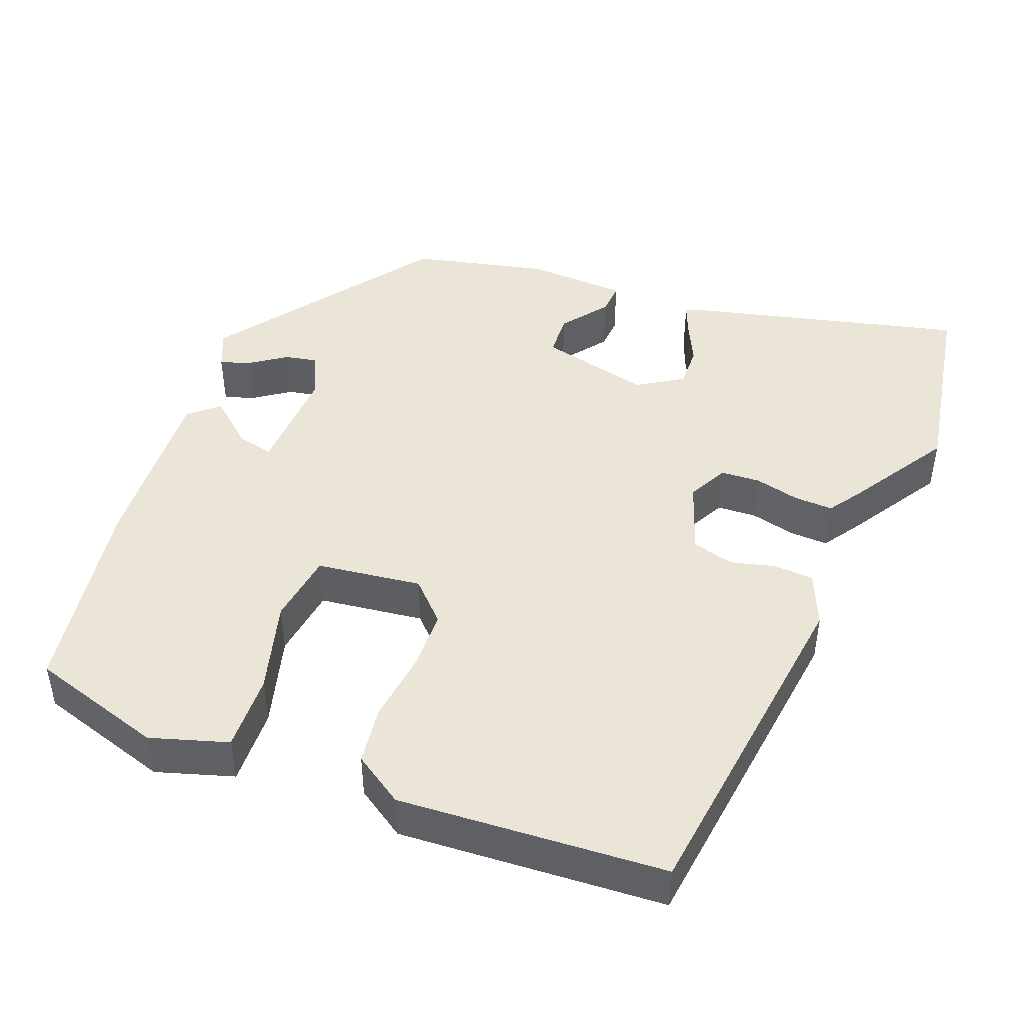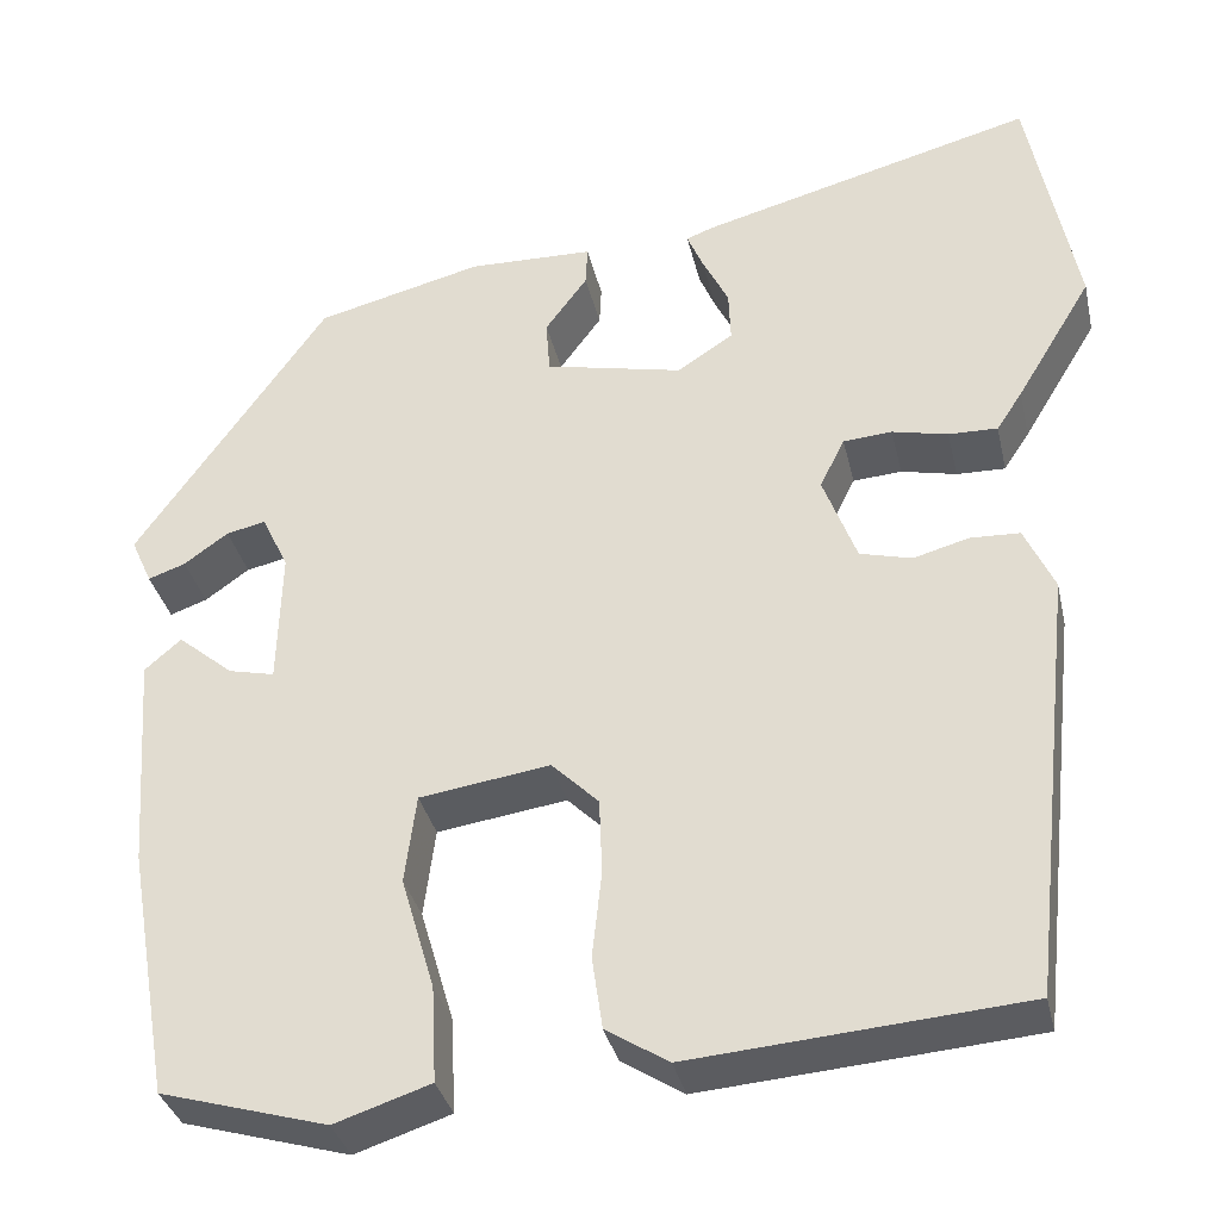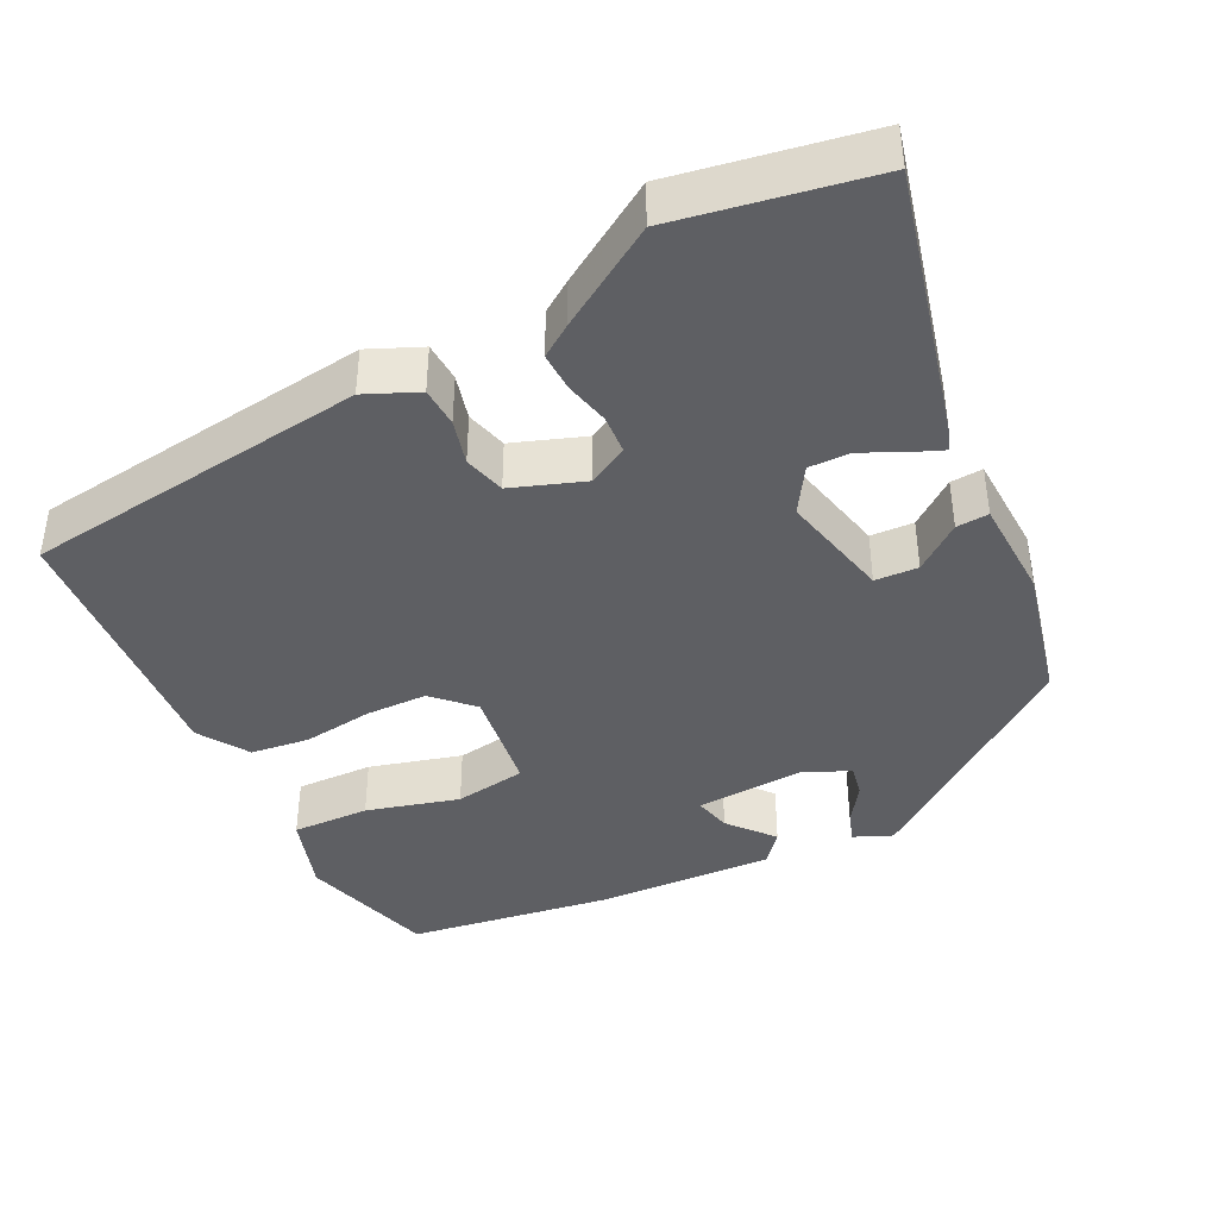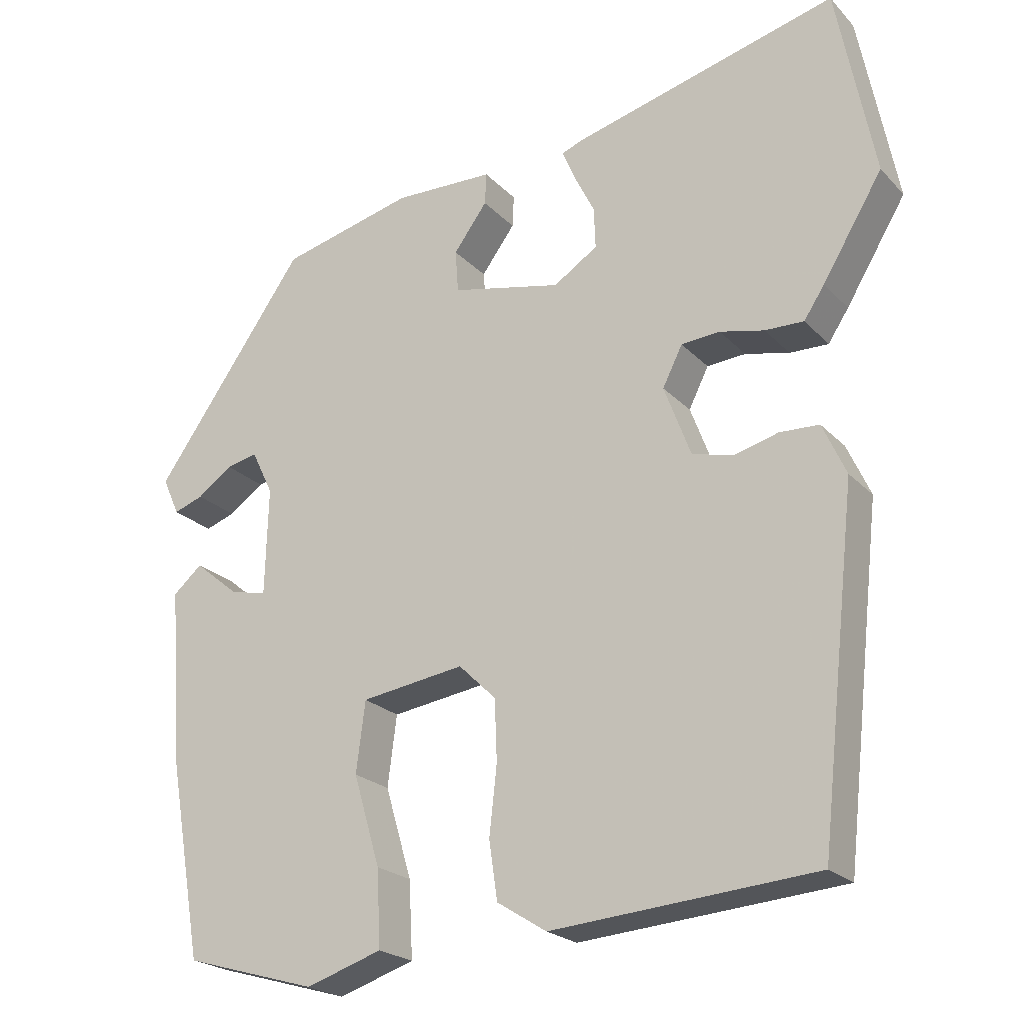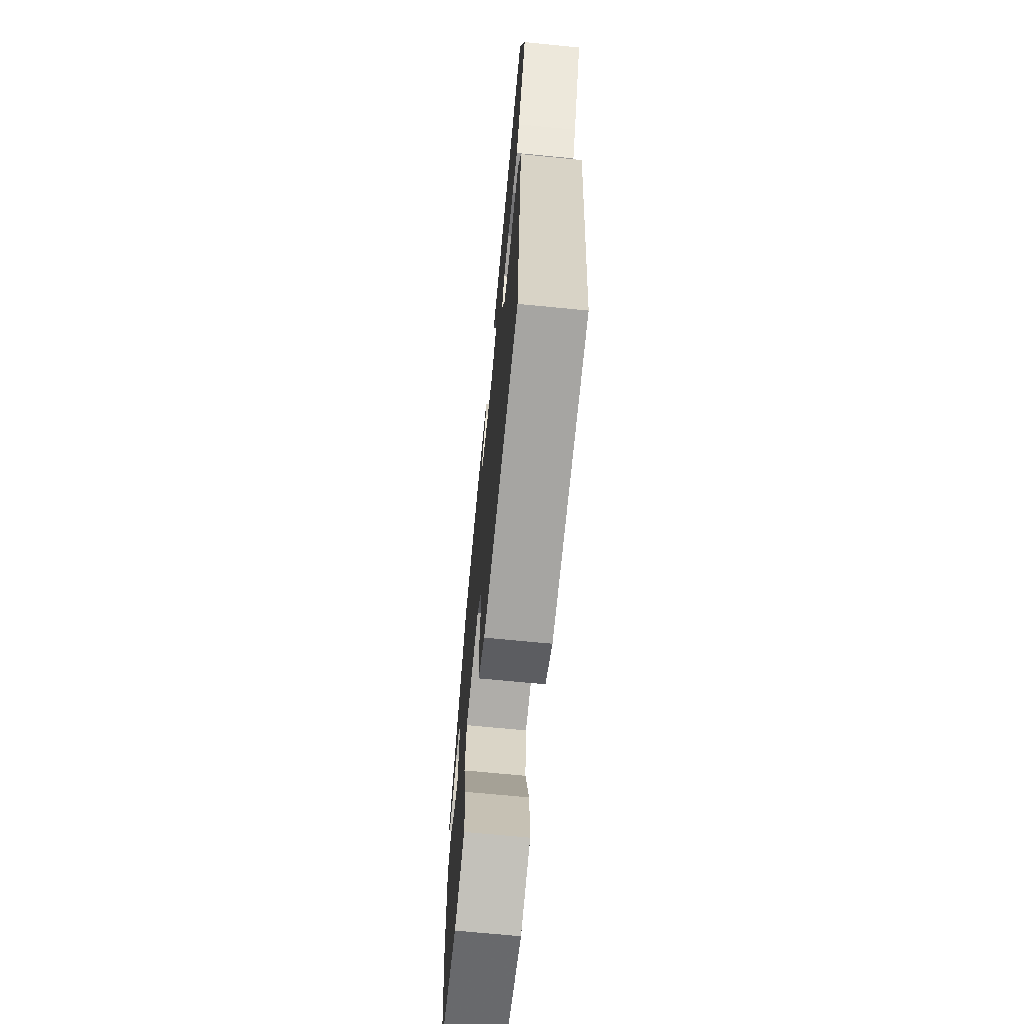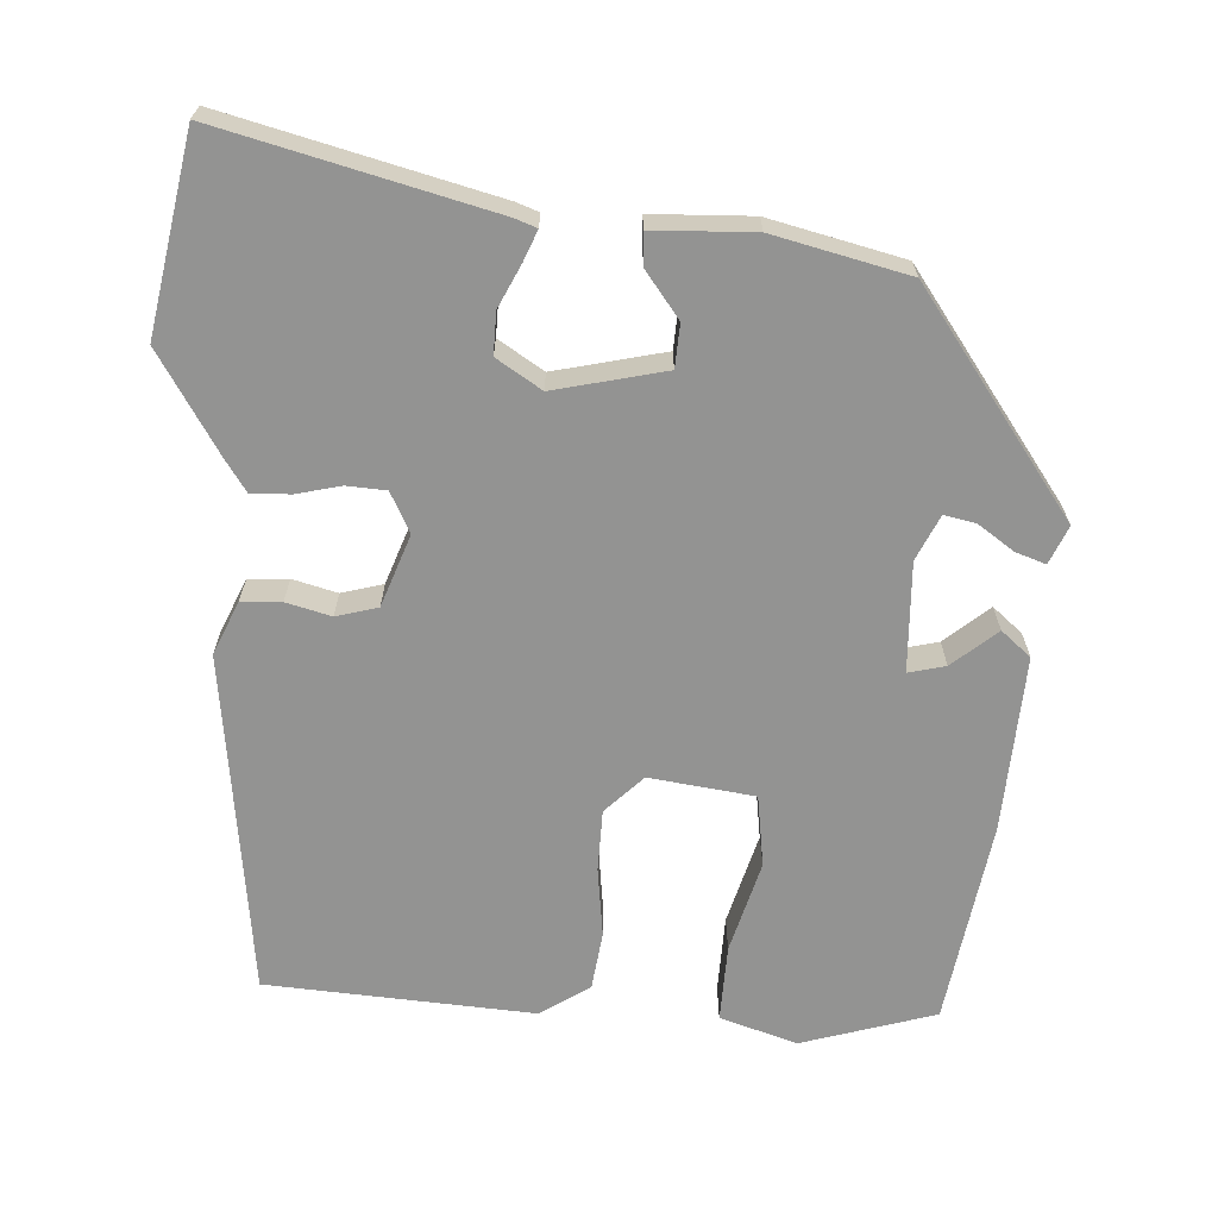
<metadata>
{"format":"obj","ext":"obj","renderer":"f3d","projection":"perspective","resolution":1024,"background":"white","views":[{"elev":45.8,"azim":-157.8,"up":"+Y"},{"elev":-34.4,"azim":-167.4,"up":"+Z"},{"elev":-41.5,"azim":-62.6,"up":"+Y"},{"elev":-22.2,"azim":-149.3,"up":"+Z"},{"elev":-69.0,"azim":-95.6,"up":"+Z"},{"elev":-66.7,"azim":-2.4,"up":"+Y"}]}
</metadata>
<code>
v 0.315 0.07 0.454
v 0.515 0.07 0.17
v 0.493 0.07 0.121
v 0.454 0.07 0.135
v 0.408 0.07 0.168
v 0.367 0.07 0.177
v 0.339 0.07 0.119
v 0.343 0.07 -0.023
v 0.391 0.07 -0.012
v 0.449 0.07 0.036
v 0.487 0.07 0.003
v 0.471 0.07 -0.225
v 0.426 0.07 -0.488
v 0.252 0.07 -0.538
v 0.152 0.07 -0.505
v 0.157 0.07 -0.405
v 0.192 0.07 -0.286
v 0.18 0.07 -0.193
v 0.044 0.07 -0.173
v -0.005 0.07 -0.221
v -0.008 0.07 -0.301
v 0.002 0.07 -0.391
v -0.009 0.07 -0.467
v -0.074 0.07 -0.508
v -0.42 0.07 -0.48
v -0.469 0.07 -0.033
v -0.438 0.07 0.035
v -0.386 0.07 0.037
v -0.328 0.07 0.021
v -0.274 0.07 0.035
v -0.239 0.07 0.128
v -0.265 0.07 0.18
v -0.316 0.07 0.184
v -0.374 0.07 0.171
v -0.425 0.07 0.17
v -0.452 0.07 0.211
v -0.531 0.07 0.342
v -0.481 0.07 0.596
v -0.133 0.07 0.503
v -0.104 0.07 0.492
v -0.121 0.07 0.452
v -0.148 0.07 0.398
v -0.15 0.07 0.344
v -0.092 0.07 0.306
v 0.052 0.07 0.337
v 0.056 0.07 0.393
v 0.012 0.07 0.453
v 0.01 0.07 0.495
v 0.141 0.07 0.498
v 0.315 0 0.454
v 0.515 0 0.17
v 0.493 0 0.121
v 0.454 0 0.135
v 0.408 0 0.168
v 0.367 0 0.177
v 0.339 0 0.119
v 0.343 0 -0.023
v 0.391 0 -0.012
v 0.449 0 0.036
v 0.487 0 0.003
v 0.471 0 -0.225
v 0.426 0 -0.488
v 0.252 0 -0.538
v 0.152 0 -0.505
v 0.157 0 -0.405
v 0.192 0 -0.286
v 0.18 0 -0.193
v 0.044 0 -0.173
v -0.005 0 -0.221
v -0.008 0 -0.301
v 0.002 0 -0.391
v -0.009 0 -0.467
v -0.074 0 -0.508
v -0.42 0 -0.48
v -0.469 0 -0.033
v -0.438 0 0.035
v -0.386 0 0.037
v -0.328 0 0.021
v -0.274 0 0.035
v -0.239 0 0.128
v -0.265 0 0.18
v -0.316 0 0.184
v -0.374 0 0.171
v -0.425 0 0.17
v -0.452 0 0.211
v -0.531 0 0.342
v -0.481 0 0.596
v -0.133 0 0.503
v -0.104 0 0.492
v -0.121 0 0.452
v -0.148 0 0.398
v -0.15 0 0.344
v -0.092 0 0.306
v 0.052 0 0.337
v 0.056 0 0.393
v 0.012 0 0.453
v 0.01 0 0.495
v 0.141 0 0.498
f 46 47 48 49
f 45 46 49 1
f 39 40 41 42
f 37 38 39 42
f 37 42 43
f 36 37 43 44
f 33 34 35 36
f 32 33 36 44
f 26 27 28 29
f 26 29 30
f 25 26 30
f 24 25 30 31
f 21 22 23 24
f 20 21 24 31
f 14 15 16 17
f 14 17 18
f 13 14 18
f 12 13 18
f 9 10 11 12
f 8 9 12 18
f 7 8 18 19
f 2 3 4 5
f 45 1 2 5
f 45 5 6
f 31 32 44 45
f 19 20 31 45
f 6 7 19 45
f 98 97 96 95
f 50 98 95 94
f 91 90 89 88
f 91 88 87 86
f 92 91 86
f 93 92 86 85
f 85 84 83 82
f 93 85 82 81
f 78 77 76 75
f 79 78 75
f 79 75 74
f 80 79 74 73
f 73 72 71 70
f 80 73 70 69
f 66 65 64 63
f 67 66 63
f 67 63 62
f 67 62 61
f 61 60 59 58
f 67 61 58 57
f 68 67 57 56
f 54 53 52 51
f 54 51 50 94
f 55 54 94
f 94 93 81 80
f 94 80 69 68
f 94 68 56 55
f 1 50 51 2
f 2 51 52 3
f 3 52 53 4
f 4 53 54 5
f 5 54 55 6
f 6 55 56 7
f 7 56 57 8
f 8 57 58 9
f 9 58 59 10
f 10 59 60 11
f 11 60 61 12
f 12 61 62 13
f 13 62 63 14
f 14 63 64 15
f 15 64 65 16
f 16 65 66 17
f 17 66 67 18
f 18 67 68 19
f 19 68 69 20
f 20 69 70 21
f 21 70 71 22
f 22 71 72 23
f 23 72 73 24
f 24 73 74 25
f 25 74 75 26
f 26 75 76 27
f 27 76 77 28
f 28 77 78 29
f 29 78 79 30
f 30 79 80 31
f 31 80 81 32
f 32 81 82 33
f 33 82 83 34
f 34 83 84 35
f 35 84 85 36
f 36 85 86 37
f 37 86 87 38
f 38 87 88 39
f 39 88 89 40
f 40 89 90 41
f 41 90 91 42
f 42 91 92 43
f 43 92 93 44
f 44 93 94 45
f 45 94 95 46
f 46 95 96 47
f 47 96 97 48
f 48 97 98 49
f 49 98 50 1

</code>
